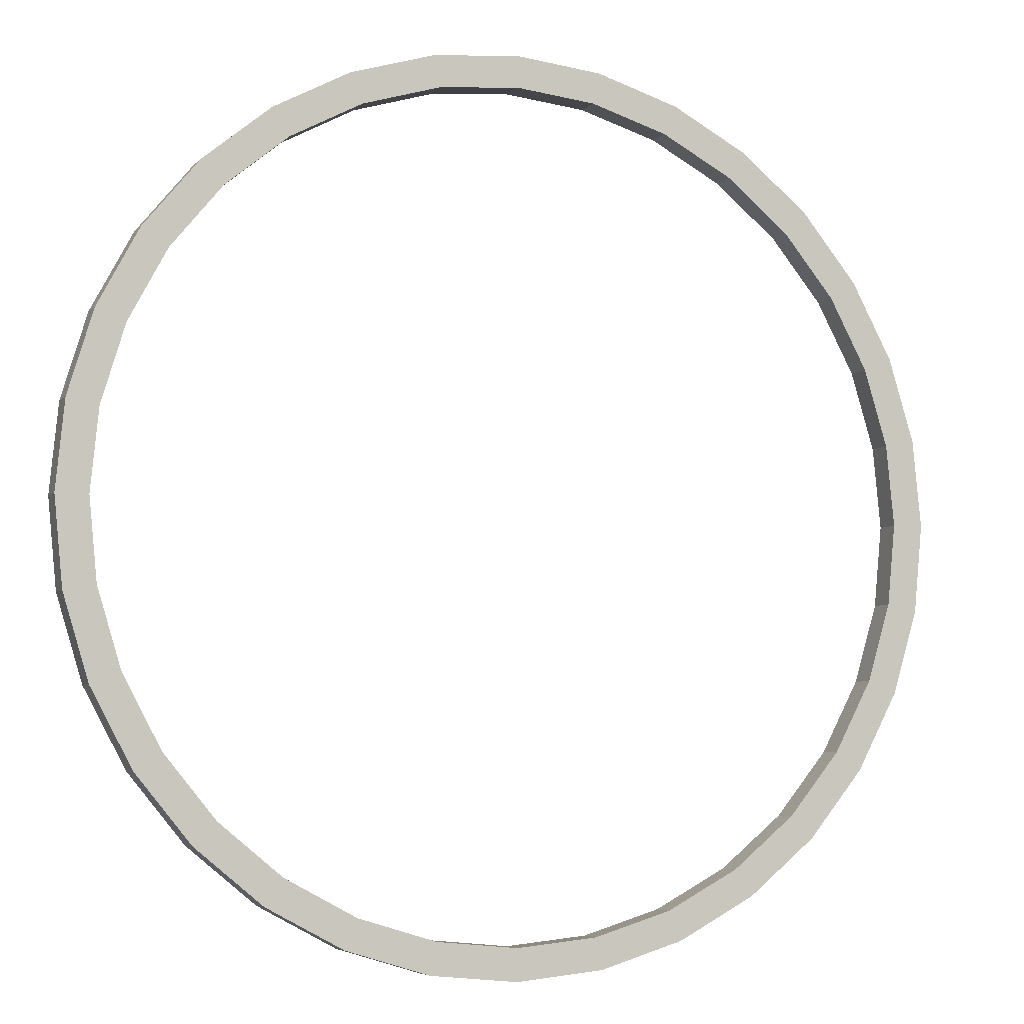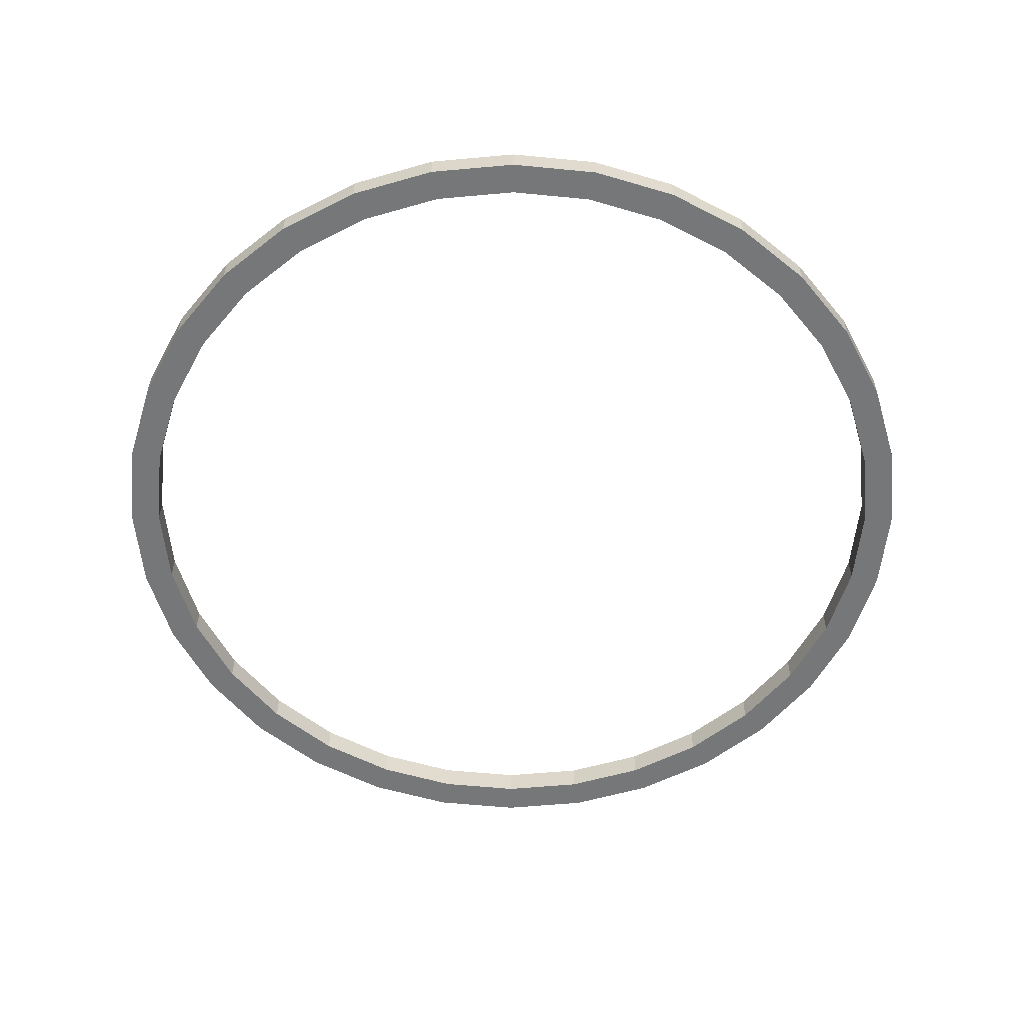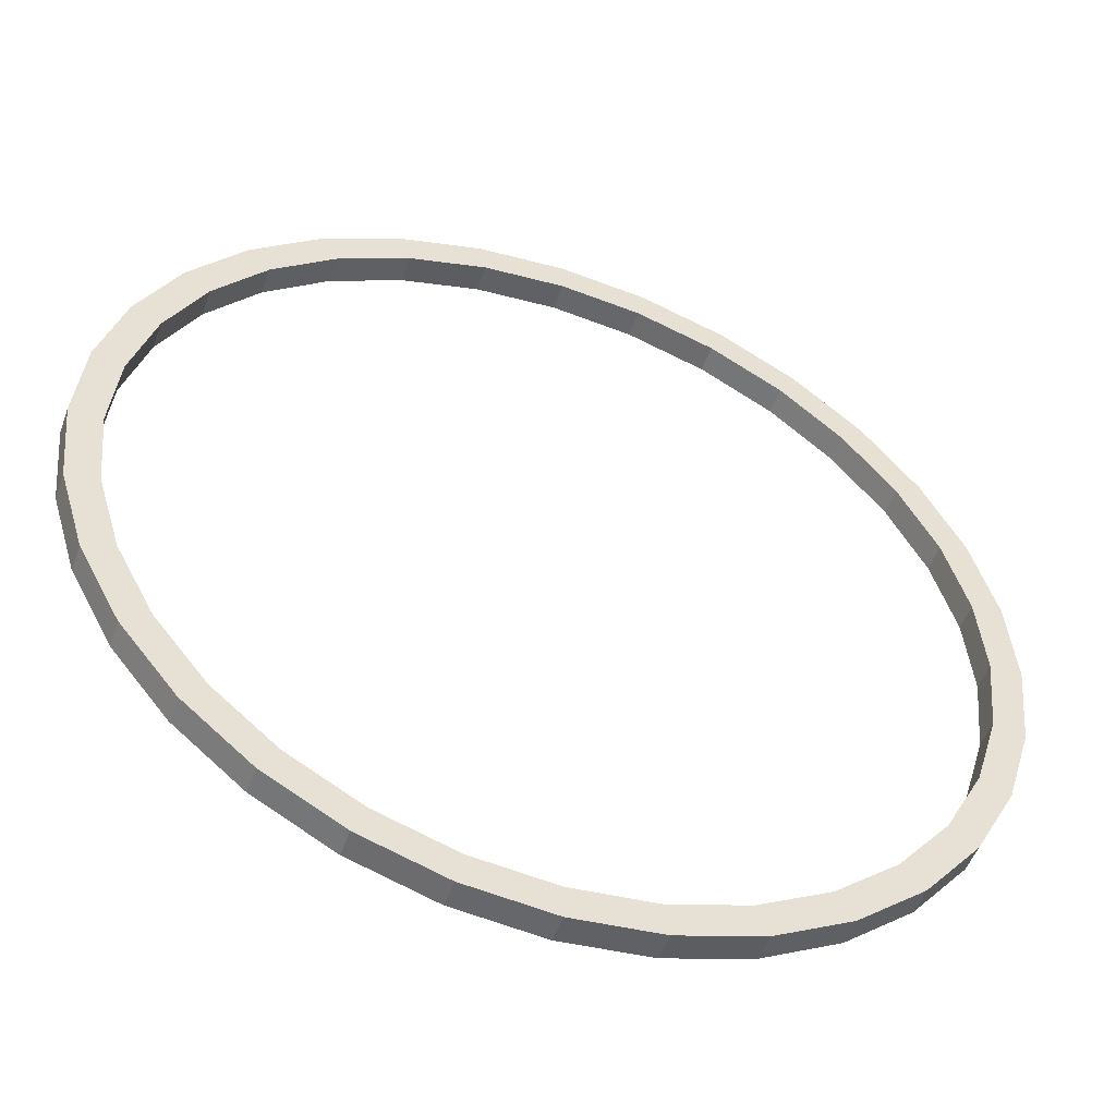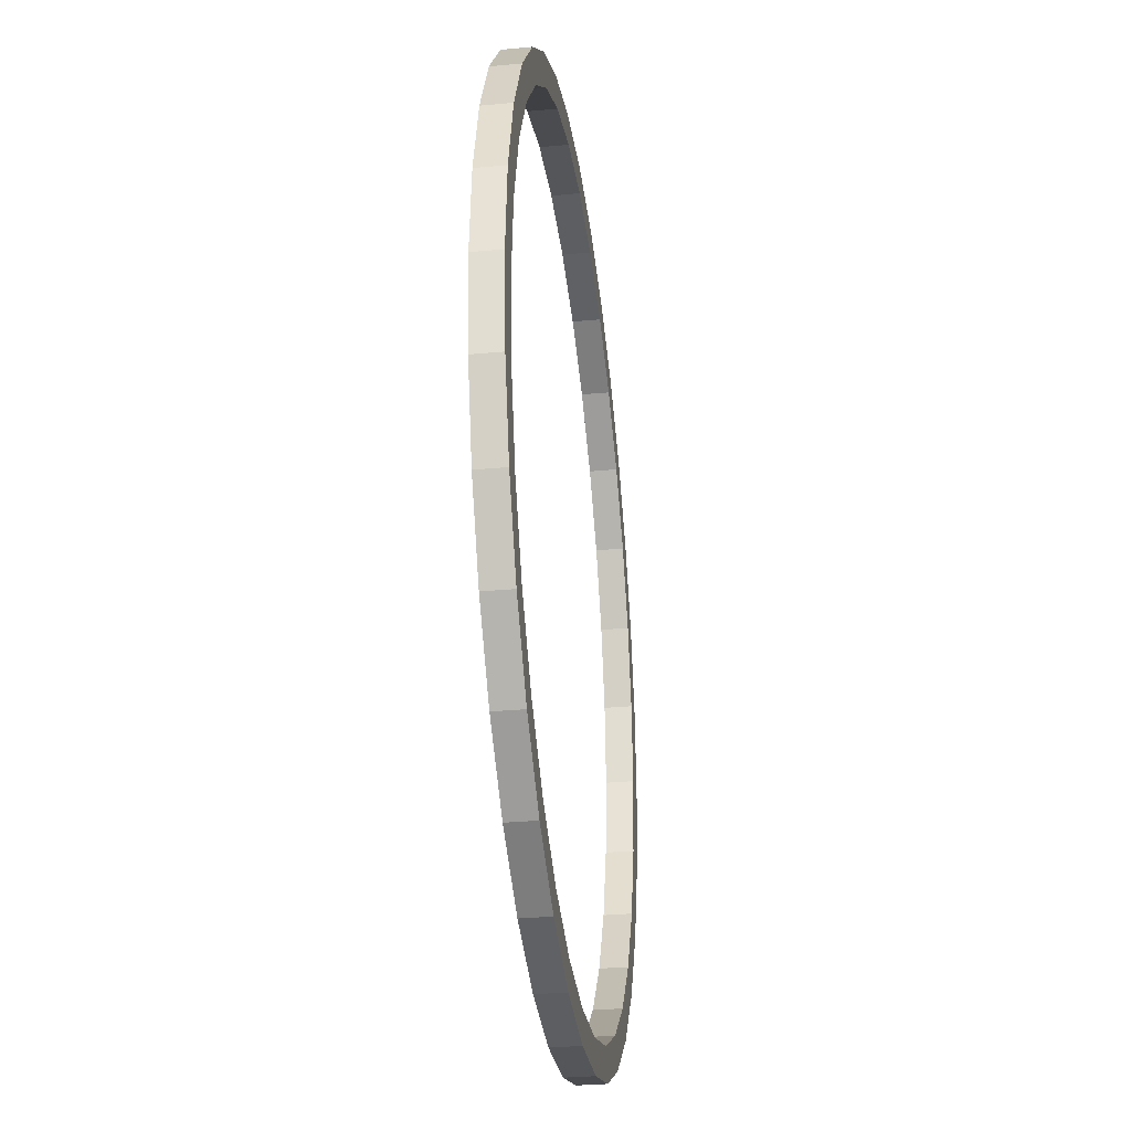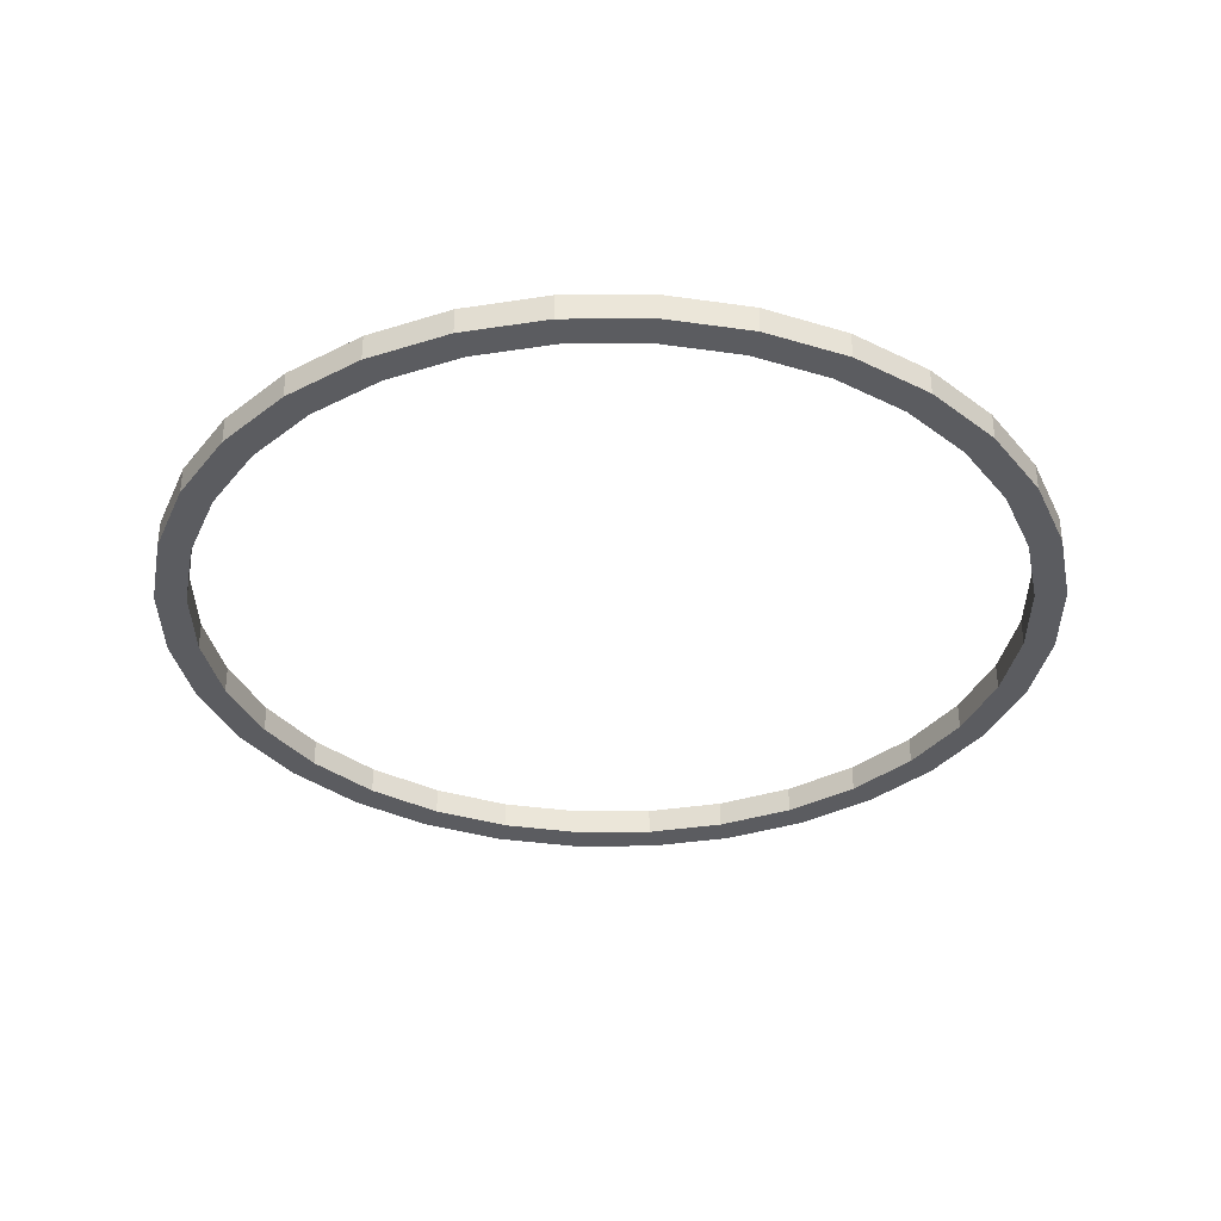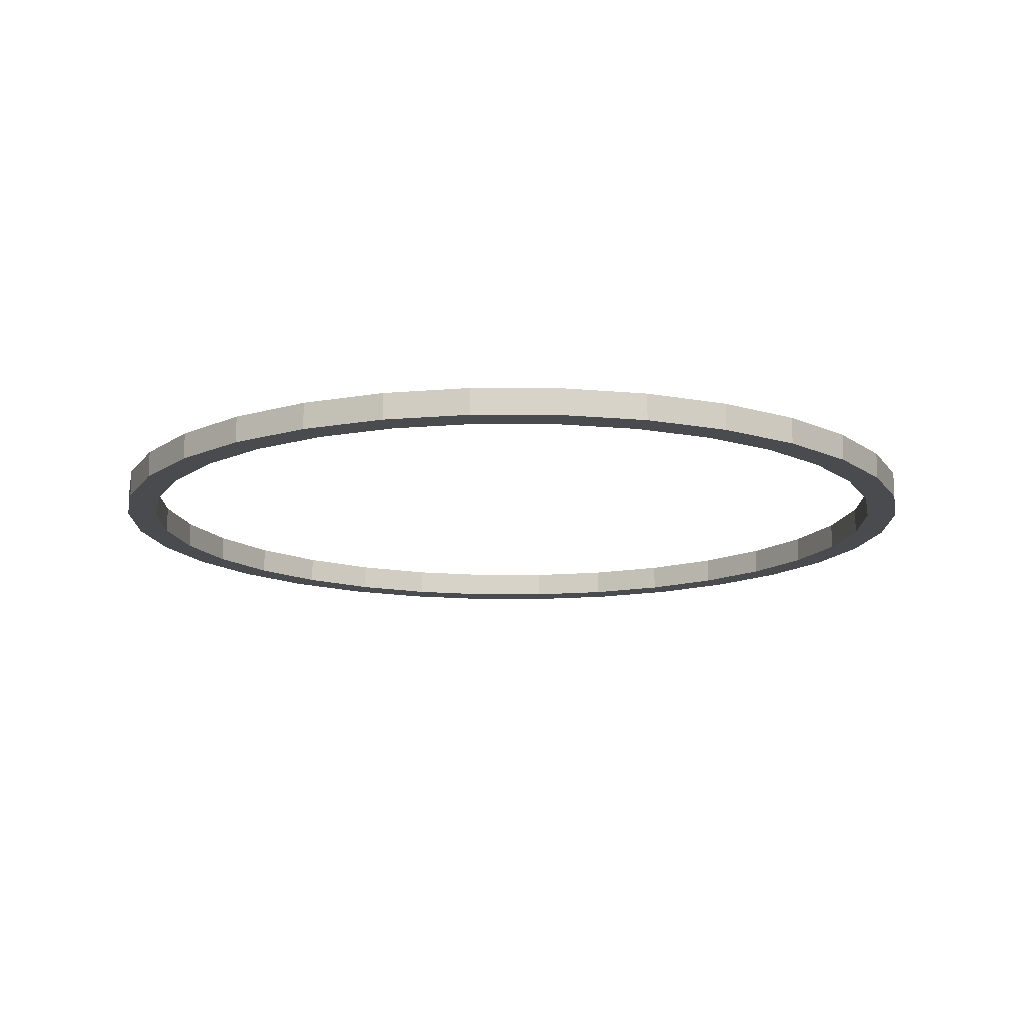
<metadata>
{"format":"obj","ext":"obj","renderer":"f3d","projection":"perspective","resolution":1024,"background":"white","views":[{"elev":-5.6,"azim":158.1,"up":"+Z"},{"elev":-57.1,"azim":-22.7,"up":"+Y"},{"elev":-50.9,"azim":-19.7,"up":"+Z"},{"elev":-31.7,"azim":97.5,"up":"+Z"},{"elev":-35.2,"azim":-72.7,"up":"+Y"},{"elev":-14.0,"azim":-17.3,"up":"+Y"}]}
</metadata>
<code>
o m4_Circle
v 0 0 -8.2
v -1.6 0 -8.042
v -3.138 0 -7.576
v -4.556 0 -6.818
v -5.798 0 -5.798
v -6.818 0 -4.556
v -7.576 0 -3.138
v -8.042 0 -1.6
v -8.2 0 0
v -8.042 0 1.6
v -7.576 0 3.138
v -6.818 0 4.556
v -5.798 0 5.798
v -4.556 0 6.818
v -3.138 0 7.576
v -1.6 0 8.042
v 1e-06 0 8.2
v 1.6 0 8.042
v 3.138 0 7.576
v 4.556 0 6.818
v 5.798 0 5.798
v 6.818 0 4.556
v 7.576 0 3.138
v 8.042 0 1.6
v 8.2 0 -0
v 8.042 0 -1.6
v 7.576 0 -3.138
v 6.818 0 -4.556
v 5.798 0 -5.798
v 4.556 0 -6.818
v 3.138 0 -7.576
v 1.6 0 -8.042
v -1.486 0 -7.472
v 0 0 -7.619
v -2.916 0 -7.039
v -4.233 0 -6.335
v -5.387 0 -5.387
v -6.335 0 -4.233
v -7.039 0 -2.916
v -7.472 0 -1.486
v -7.619 0 0
v -7.472 0 1.486
v -7.039 0 2.916
v -6.335 0 4.233
v -5.387 0 5.387
v -4.233 0 6.335
v -2.916 0 7.039
v -1.486 0 7.472
v 1e-06 0 7.619
v 1.486 0 7.472
v 2.916 0 7.039
v 4.233 0 6.335
v 5.387 0 5.387
v 6.335 0 4.233
v 7.039 0 2.916
v 7.472 0 1.486
v 7.619 0 -0
v 7.472 0 -1.486
v 7.039 0 -2.916
v 6.335 0 -4.233
v 5.387 0 -5.387
v 4.233 0 -6.335
v 2.916 0 -7.039
v 1.486 0 -7.472
v -1.486 0.5 -7.472
v 0 0.5 -7.619
v -2.916 0.5 -7.039
v -4.233 0.5 -6.335
v -5.387 0.5 -5.387
v -6.335 0.5 -4.233
v -7.039 0.5 -2.916
v -7.472 0.5 -1.486
v -7.619 0.5 0
v -7.472 0.5 1.486
v -7.039 0.5 2.916
v -6.335 0.5 4.233
v -5.387 0.5 5.387
v -4.233 0.5 6.335
v -2.916 0.5 7.039
v -1.486 0.5 7.472
v 1e-06 0.5 7.619
v 1.486 0.5 7.472
v 2.916 0.5 7.039
v 4.233 0.5 6.335
v 5.387 0.5 5.387
v 6.335 0.5 4.233
v 7.039 0.5 2.916
v 7.472 0.5 1.486
v 7.619 0.5 -0
v 7.472 0.5 -1.486
v 7.039 0.5 -2.916
v 6.335 0.5 -4.233
v 5.387 0.5 -5.387
v 4.233 0.5 -6.335
v 2.916 0.5 -7.039
v 1.486 0.5 -7.472
v -1.6 0.5 -8.042
v 0 0.5 -8.2
v -3.138 0.5 -7.576
v -4.556 0.5 -6.818
v -5.798 0.5 -5.798
v -6.818 0.5 -4.556
v -7.576 0.5 -3.138
v -8.042 0.5 -1.6
v -8.2 0.5 0
v -8.042 0.5 1.6
v -7.576 0.5 3.138
v -6.818 0.5 4.556
v -5.798 0.5 5.798
v -4.556 0.5 6.818
v -3.138 0.5 7.576
v -1.6 0.5 8.042
v 1e-06 0.5 8.2
v 1.6 0.5 8.042
v 3.138 0.5 7.576
v 4.556 0.5 6.818
v 5.798 0.5 5.798
v 6.818 0.5 4.556
v 7.576 0.5 3.138
v 8.042 0.5 1.6
v 8.2 0.5 -0
v 8.042 0.5 -1.6
v 7.576 0.5 -3.138
v 6.818 0.5 -4.556
v 5.798 0.5 -5.798
v 4.556 0.5 -6.818
v 3.138 0.5 -7.576
v 1.6 0.5 -8.042
f 33 2 1 34
f 35 3 2 33
f 36 4 3 35
f 37 5 4 36
f 38 6 5 37
f 39 7 6 38
f 40 8 7 39
f 41 9 8 40
f 42 10 9 41
f 43 11 10 42
f 44 12 11 43
f 45 13 12 44
f 46 14 13 45
f 47 15 14 46
f 48 16 15 47
f 49 17 16 48
f 50 18 17 49
f 51 19 18 50
f 52 20 19 51
f 53 21 20 52
f 54 22 21 53
f 55 23 22 54
f 56 24 23 55
f 57 25 24 56
f 58 26 25 57
f 59 27 26 58
f 60 28 27 59
f 61 29 28 60
f 62 30 29 61
f 63 31 30 62
f 64 32 31 63
f 34 1 32 64
f 65 66 98 97
f 67 65 97 99
f 68 67 99 100
f 69 68 100 101
f 70 69 101 102
f 71 70 102 103
f 72 71 103 104
f 73 72 104 105
f 74 73 105 106
f 75 74 106 107
f 76 75 107 108
f 77 76 108 109
f 78 77 109 110
f 79 78 110 111
f 80 79 111 112
f 81 80 112 113
f 82 81 113 114
f 83 82 114 115
f 84 83 115 116
f 85 84 116 117
f 86 85 117 118
f 87 86 118 119
f 88 87 119 120
f 89 88 120 121
f 90 89 121 122
f 91 90 122 123
f 92 91 123 124
f 93 92 124 125
f 94 93 125 126
f 95 94 126 127
f 96 95 127 128
f 66 96 128 98
f 20 21 117 116
f 59 58 90 91
f 21 22 118 117
f 60 59 91 92
f 33 34 66 65
f 22 23 119 118
f 61 60 92 93
f 35 33 65 67
f 23 24 120 119
f 62 61 93 94
f 36 35 67 68
f 24 25 121 120
f 63 62 94 95
f 37 36 68 69
f 25 26 122 121
f 64 63 95 96
f 38 37 69 70
f 26 27 123 122
f 34 64 96 66
f 39 38 70 71
f 27 28 124 123
f 1 2 97 98
f 40 39 71 72
f 28 29 125 124
f 2 3 99 97
f 41 40 72 73
f 29 30 126 125
f 3 4 100 99
f 42 41 73 74
f 30 31 127 126
f 4 5 101 100
f 43 42 74 75
f 31 32 128 127
f 5 6 102 101
f 44 43 75 76
f 32 1 98 128
f 6 7 103 102
f 45 44 76 77
f 7 8 104 103
f 46 45 77 78
f 8 9 105 104
f 47 46 78 79
f 9 10 106 105
f 48 47 79 80
f 10 11 107 106
f 49 48 80 81
f 11 12 108 107
f 50 49 81 82
f 12 13 109 108
f 51 50 82 83
f 13 14 110 109
f 52 51 83 84
f 14 15 111 110
f 53 52 84 85
f 15 16 112 111
f 54 53 85 86
f 16 17 113 112
f 55 54 86 87
f 17 18 114 113
f 56 55 87 88
f 18 19 115 114
f 57 56 88 89
f 19 20 116 115
f 58 57 89 90

</code>
